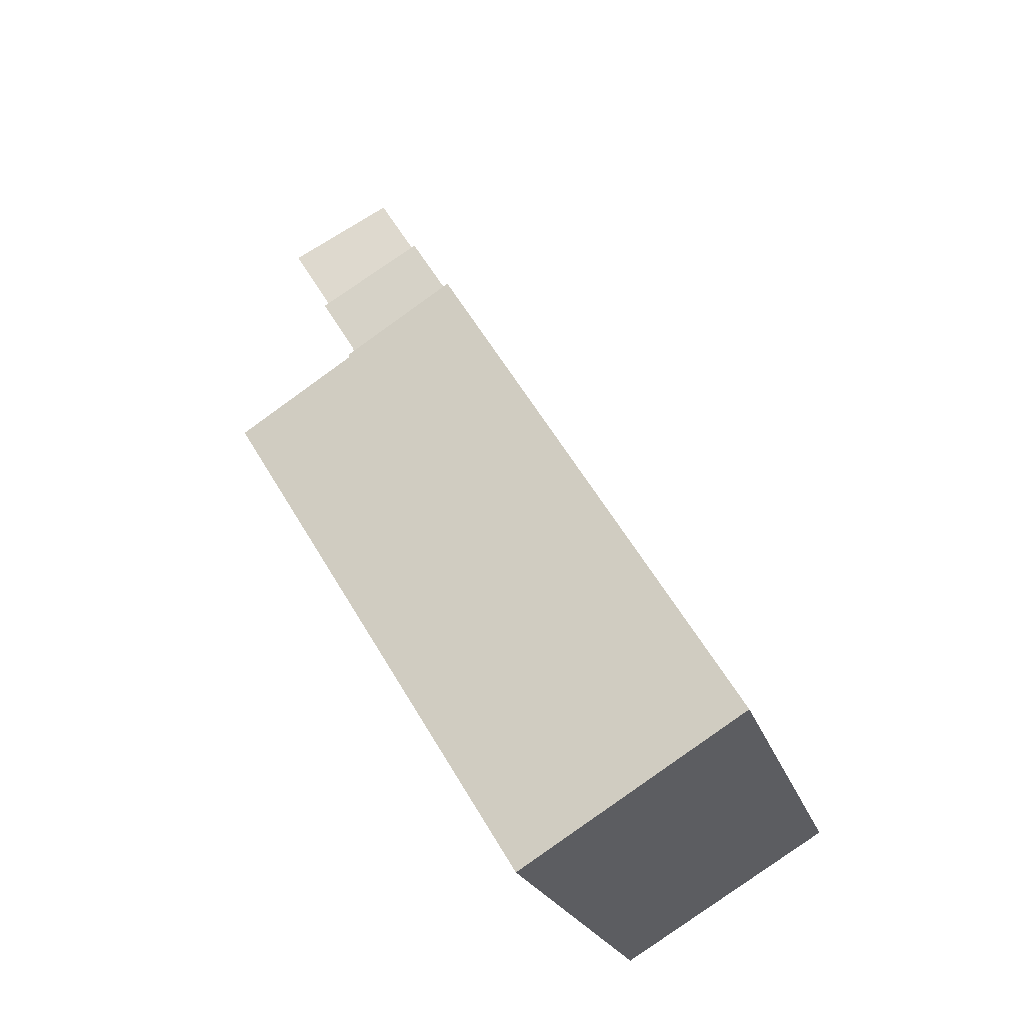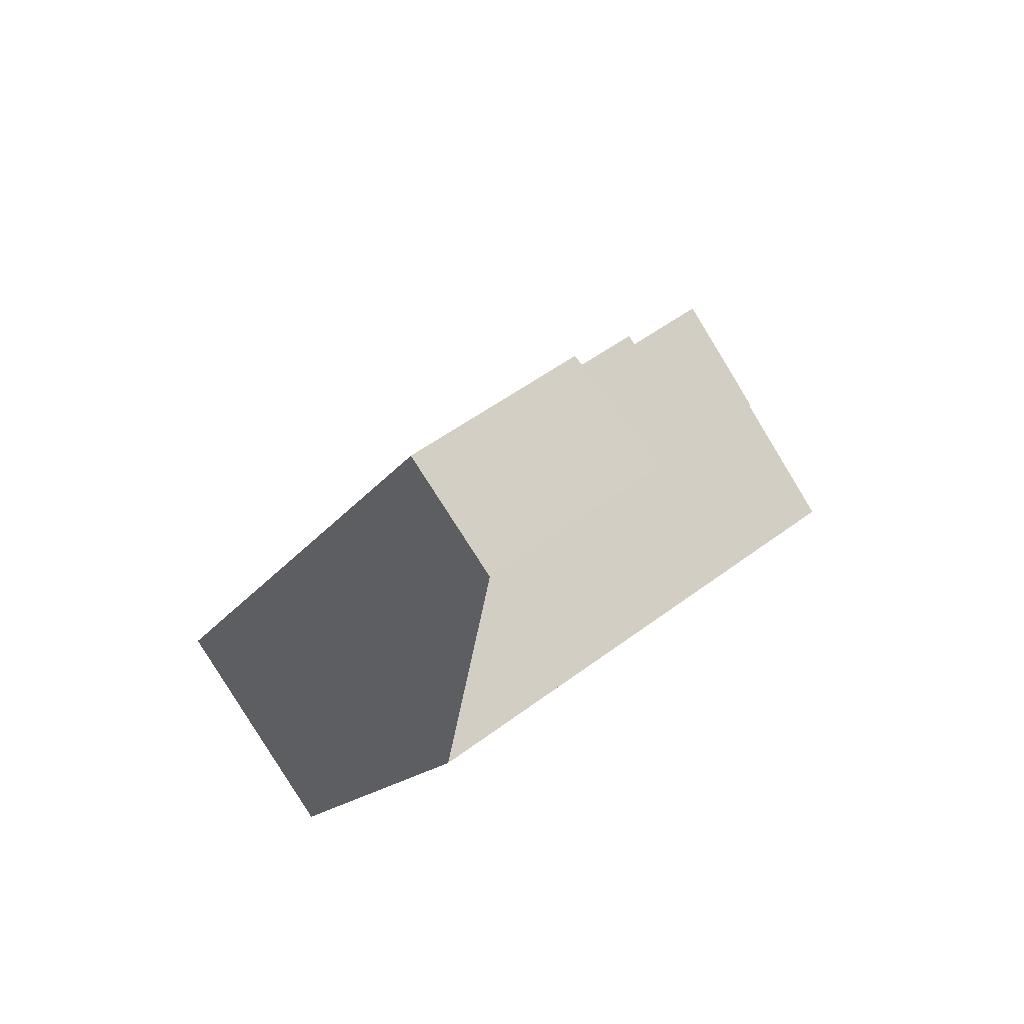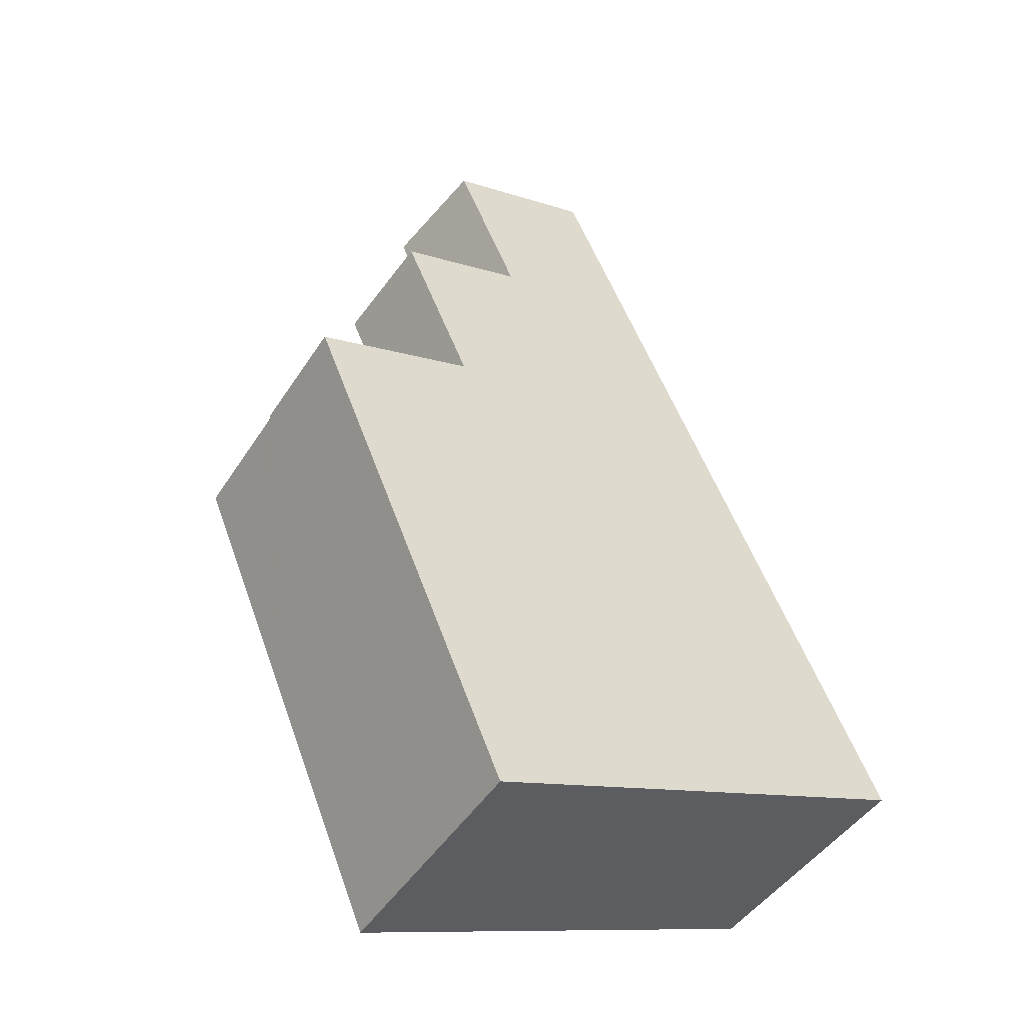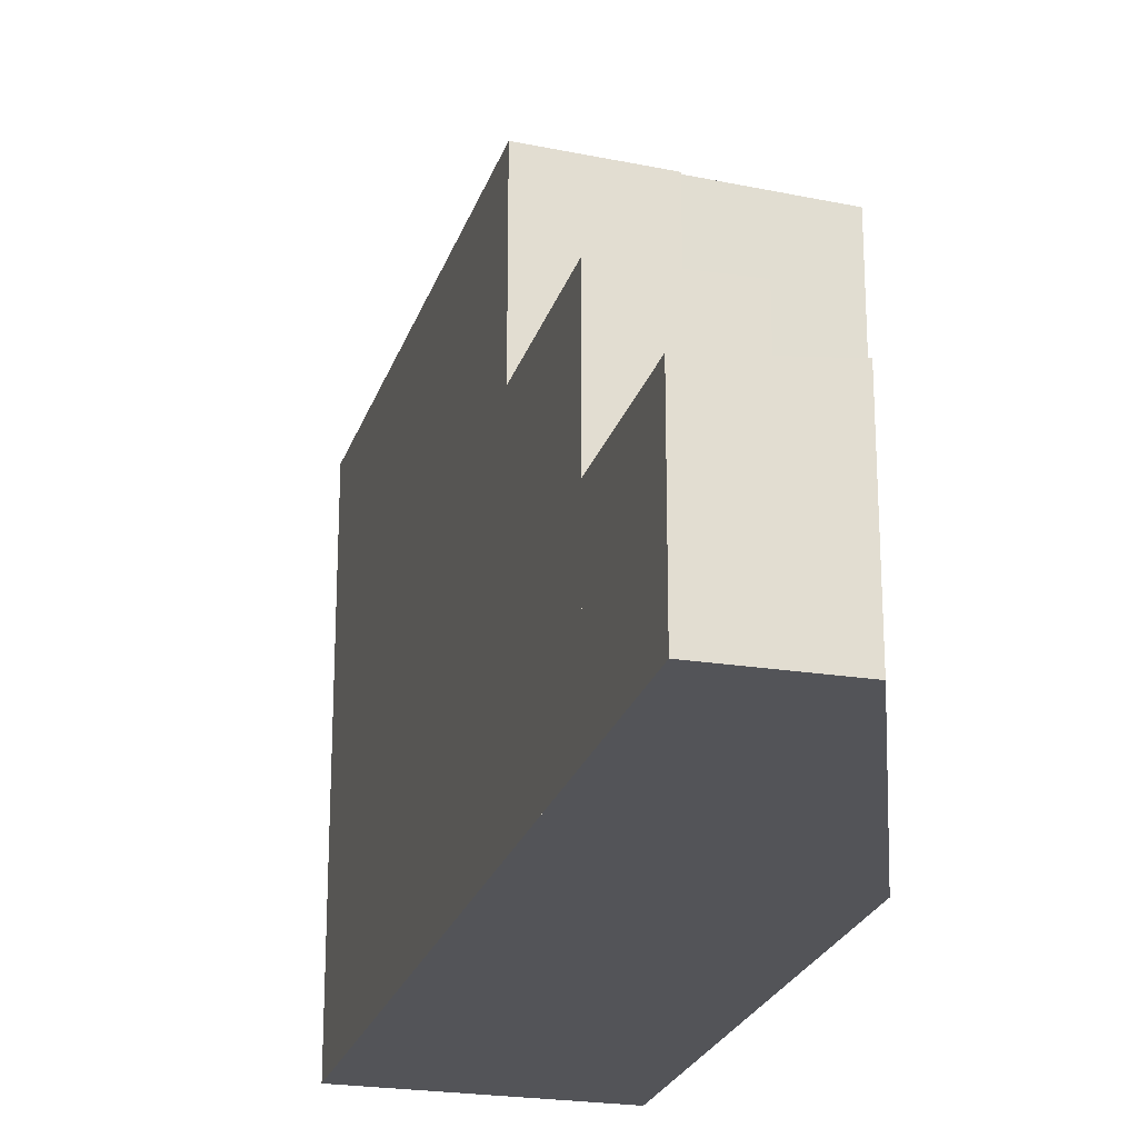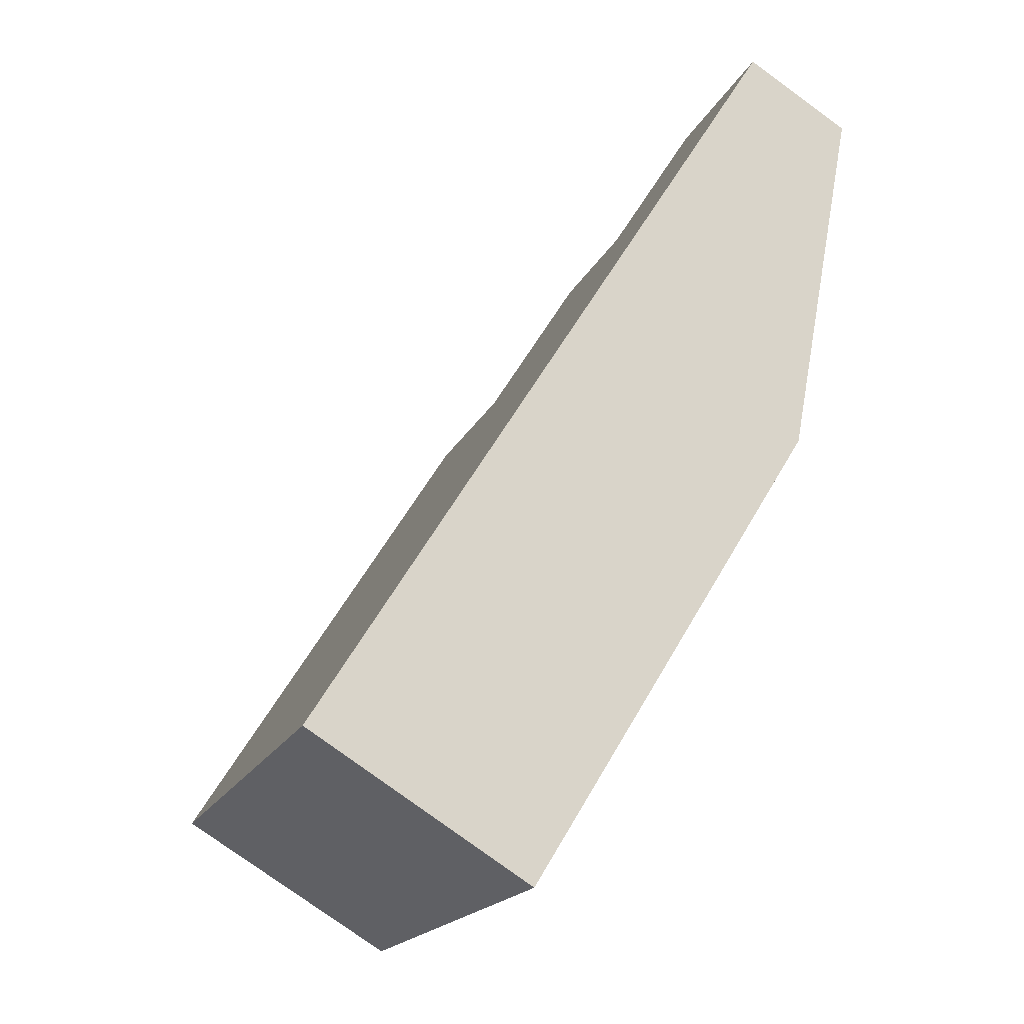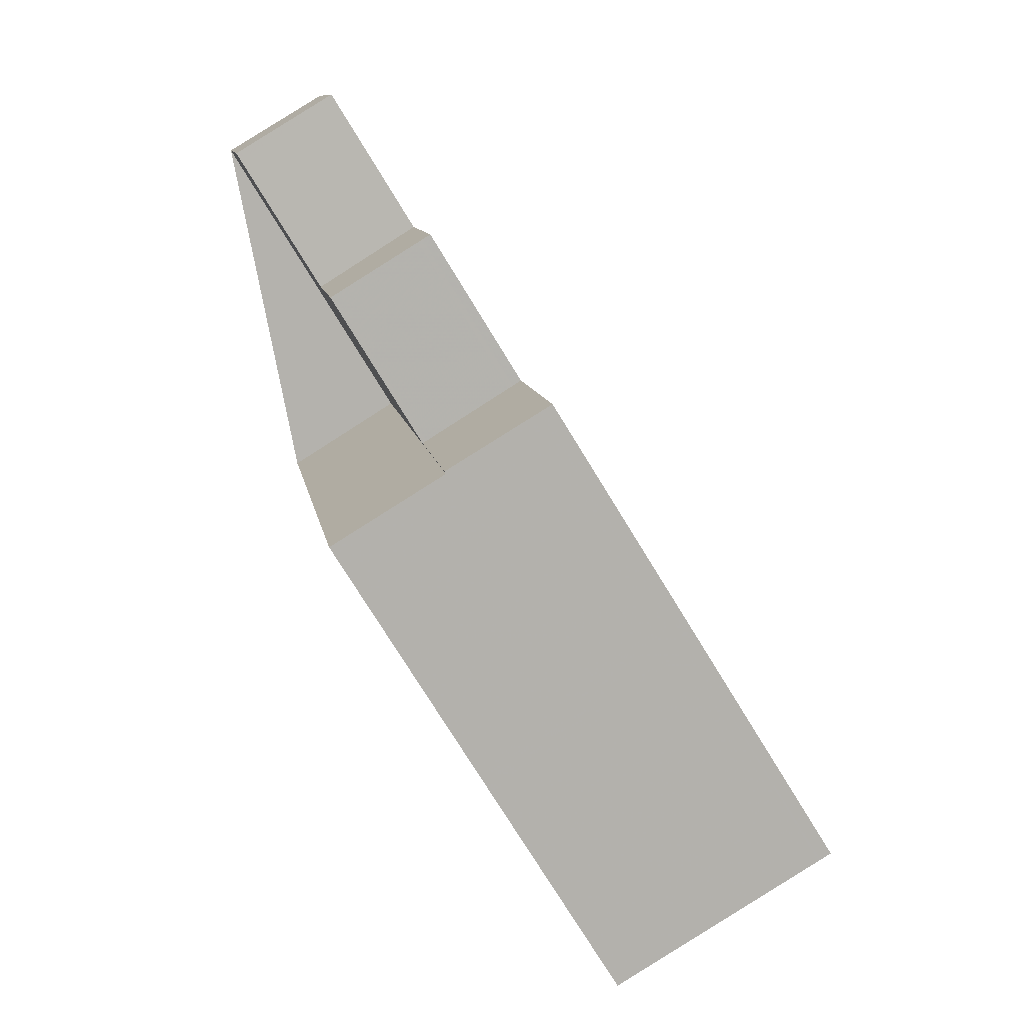
<metadata>
{"format":"obj","ext":"obj","renderer":"f3d","projection":"perspective","resolution":1024,"background":"white","views":[{"elev":-21.1,"azim":14.6,"up":"+Y"},{"elev":50.5,"azim":-129.6,"up":"+Y"},{"elev":-10.6,"azim":49.2,"up":"+Y"},{"elev":-23.6,"azim":-163.9,"up":"+Z"},{"elev":-18.5,"azim":161.0,"up":"+Y"},{"elev":10.7,"azim":-9.2,"up":"+Y"}]}
</metadata>
<code>
v 310.5 -1535 10.27
v 318.4 -1543 10.55
v 313.9 -1546 10.32
v 308.2 -1536 10.15
v 306.8 -1529 3.888
v 308.9 -1528 3.639
v 318.1 -1543 10.54
v 316.3 -1544 10.44
v 310.5 -1535 10.27
v 310.4 -1535 10.27
v 312.4 -1534 10.37
v 312.3 -1534 10.36
v 310.4 -1535 10.27
v 312.5 -1534 10.38
v 310.5 -1535 6.669
v 310.4 -1535 6.671
v 312.4 -1534 6.637
v 308.6 -1532 6.68
v 308.5 -1532 6.681
v 310.5 -1531 6.647
v 310.4 -1531 6.648
v 312.3 -1534 6.638
v 310.4 -1535 6.671
v 312.5 -1534 6.633
v 308.5 -1532 6.681
v 310.6 -1531 6.644
v 308.7 -1528 3.656
v 308.8 -1528 3.656
v 308.9 -1528 3.639
v 306.9 -1529 3.888
v 306.8 -1529 3.878
v 306.9 -1529 3.878
v 308.6 -1532 3.877
v 310.5 -1531 3.655
v 308.5 -1532 3.887
v 310.4 -1531 3.667
v 308.7 -1528 3.67
v 310.6 -1531 3.636
v 308.5 -1532 3.887
v 312.4 -1534 6.637
v 310.5 -1531 6.647
v 310.5 -1531 3.655
v 312.4 -1534 10.37
v 310.5 -1535 6.669
v 308.6 -1532 6.68
v 308.6 -1532 3.877
v 310.5 -1535 10.27
v 312.5 -1534 10.38
v 312.5 -1534 6.633
v 310.6 -1531 6.644
v 310.6 -1531 3.636
v 318.1 -1543 10.54
v 308.6 -1528 3.67
v 312.3 -1534 6.638
v 310.4 -1531 3.667
v 310.4 -1531 6.648
v 312.3 -1534 10.36
v 313.7 -1540 10.37
v 311.3 -1541 10.24
v 315.5 -1539 10.46
v 315.7 -1539 10.47
v 315.5 -1539 10.46
v 313.1 -1539 10.35
v 310.8 -1541 10.23
v 314.9 -1538 10.44
v 315.2 -1538 10.46
v 315 -1538 10.45
v 313.8 -1540 10.37
v 311.5 -1542 10.25
v 315.6 -1539 10.46
v 315.9 -1539 10.48
v 315.7 -1539 10.47
v 313.4 -1540 10.36
v 311.1 -1541 10.24
v 315.2 -1539 10.45
v 315.5 -1538 10.47
v 315.3 -1539 10.46
v 316.3 -1544 10.44
v 313.9 -1546 10.32
v 318.1 -1543 10.54
v 318.3 -1543 10.55
v 318.1 -1543 10.54
v 310.4 -1535 10.27
v 310.5 -1535 10.27
v 310.5 -1535 0
v 310.4 -1535 0
v 318.1 -1543 10.54
v 318.4 -1543 10.55
v 318.4 -1543 0
v 318.1 -1543 1.776e-15
v 313.9 -1546 10.32
v 313.9 -1546 10.32
v 313.9 -1546 0
v 313.9 -1546 1.776e-15
v 310.5 -1535 10.27
v 308.2 -1536 10.15
v 308.2 -1536 0
v 310.5 -1535 0
v 306.8 -1529 3.878
v 306.8 -1529 3.888
v 306.8 -1529 0
v 306.8 -1529 0
v 308.9 -1528 3.639
v 308.9 -1528 3.639
v 308.9 -1528 -4.441e-16
v 308.9 -1528 -4.441e-16
v 318.1 -1543 10.54
v 318.1 -1543 10.54
v 318.1 -1543 1.776e-15
v 318.1 -1543 0
v 313.9 -1546 10.32
v 316.3 -1544 10.44
v 316.3 -1544 0
v 313.9 -1546 0
v 308.5 -1532 6.681
v 310.4 -1535 6.671
v 310.4 -1535 -8.882e-16
v 308.5 -1532 0
v 308.9 -1528 3.639
v 308.7 -1528 3.656
v 308.7 -1528 4.441e-16
v 308.9 -1528 -4.441e-16
v 310.6 -1531 3.636
v 308.9 -1528 3.639
v 308.9 -1528 -4.441e-16
v 310.6 -1531 0
v 306.8 -1529 3.888
v 306.9 -1529 3.888
v 306.9 -1529 0
v 306.8 -1529 0
v 308.6 -1528 3.67
v 306.8 -1529 3.878
v 306.8 -1529 0
v 308.6 -1528 -4.441e-16
v 306.9 -1529 3.888
v 308.5 -1532 3.887
v 308.5 -1532 0
v 306.9 -1529 0
v 315.2 -1538 10.46
v 312.5 -1534 10.38
v 312.5 -1534 0
v 315.2 -1538 0
v 312.5 -1534 6.633
v 310.6 -1531 6.644
v 310.6 -1531 8.882e-16
v 312.5 -1534 0
v 316.3 -1544 10.44
v 318.1 -1543 10.54
v 318.1 -1543 0
v 316.3 -1544 0
v 308.7 -1528 3.656
v 308.6 -1528 3.67
v 308.6 -1528 -4.441e-16
v 308.7 -1528 4.441e-16
v 311.1 -1541 10.24
v 311.3 -1541 10.24
v 311.3 -1541 0
v 311.1 -1541 0
v 315.9 -1539 10.48
v 315.7 -1539 10.47
v 315.7 -1539 0
v 315.9 -1539 0
v 308.2 -1536 10.15
v 310.8 -1541 10.23
v 310.8 -1541 1.776e-15
v 308.2 -1536 0
v 315.5 -1538 10.47
v 315.2 -1538 10.46
v 315.2 -1538 0
v 315.5 -1538 0
v 311.3 -1541 10.24
v 311.5 -1542 10.25
v 311.5 -1542 -1.776e-15
v 311.3 -1541 0
v 318.3 -1543 10.55
v 315.9 -1539 10.48
v 315.9 -1539 0
v 318.3 -1543 -1.776e-15
v 310.8 -1541 10.23
v 311.1 -1541 10.24
v 311.1 -1541 0
v 310.8 -1541 1.776e-15
v 315.7 -1539 10.47
v 315.5 -1538 10.47
v 315.5 -1538 0
v 315.7 -1539 0
v 311.5 -1542 10.25
v 313.9 -1546 10.32
v 313.9 -1546 1.776e-15
v 311.5 -1542 -1.776e-15
v 318.4 -1543 10.55
v 318.3 -1543 10.55
v 318.3 -1543 -1.776e-15
v 318.4 -1543 0
v 310.5 -1535 0
v 306.8 -1529 0
v 308.9 -1528 0
v 318.4 -1543 0
v 313.9 -1546 0
v 308.2 -1536 0
f 46 39 25 45
f 64 4 1 10 9 63
f 63 9 12 65
f 18 15 16 19
f 22 15 18 21
f 21 20 17 22
f 44 23 13 47
f 28 27 6 29
f 32 30 5 31
f 53 27 28 37
f 37 28 34 36
f 35 30 32 33
f 36 33 32 37
f 41 26 38 42
f 43 14 24 40
f 56 41 42 55
f 57 43 40 54
f 67 11 48 66
f 50 49 17 20
f 34 28 29 51
f 65 12 11 67
f 37 32 31 53
f 55 46 45 56
f 54 44 47 57
f 69 59 58 68
f 68 58 60 70
f 72 62 61 71
f 70 60 62 72
f 74 64 63 73
f 73 63 65 75
f 77 67 66 76
f 75 65 67 77
f 79 69 68 78
f 78 68 70 80
f 82 72 71 81
f 80 70 72 82
f 73 58 59 74
f 75 60 58 73
f 76 61 62 77
f 77 62 60 75
f 78 8 3 79
f 80 52 8 78
f 81 2 7 82
f 82 7 52 80
f 84 85 86 83
f 88 89 90 87
f 92 93 94 91
f 96 97 98 95
f 100 101 102 99
f 104 105 106 103
f 108 109 110 107
f 112 113 114 111
f 116 117 118 115
f 120 121 122 119
f 124 125 126 123
f 128 129 130 127
f 132 133 134 131
f 136 137 138 135
f 140 141 142 139
f 144 145 146 143
f 148 149 150 147
f 152 153 154 151
f 156 157 158 155
f 160 161 162 159
f 164 165 166 163
f 168 169 170 167
f 172 173 174 171
f 176 177 178 175
f 180 181 182 179
f 184 185 186 183
f 188 189 190 187
f 192 193 194 191
f 196 197 198 199 200 195

</code>
